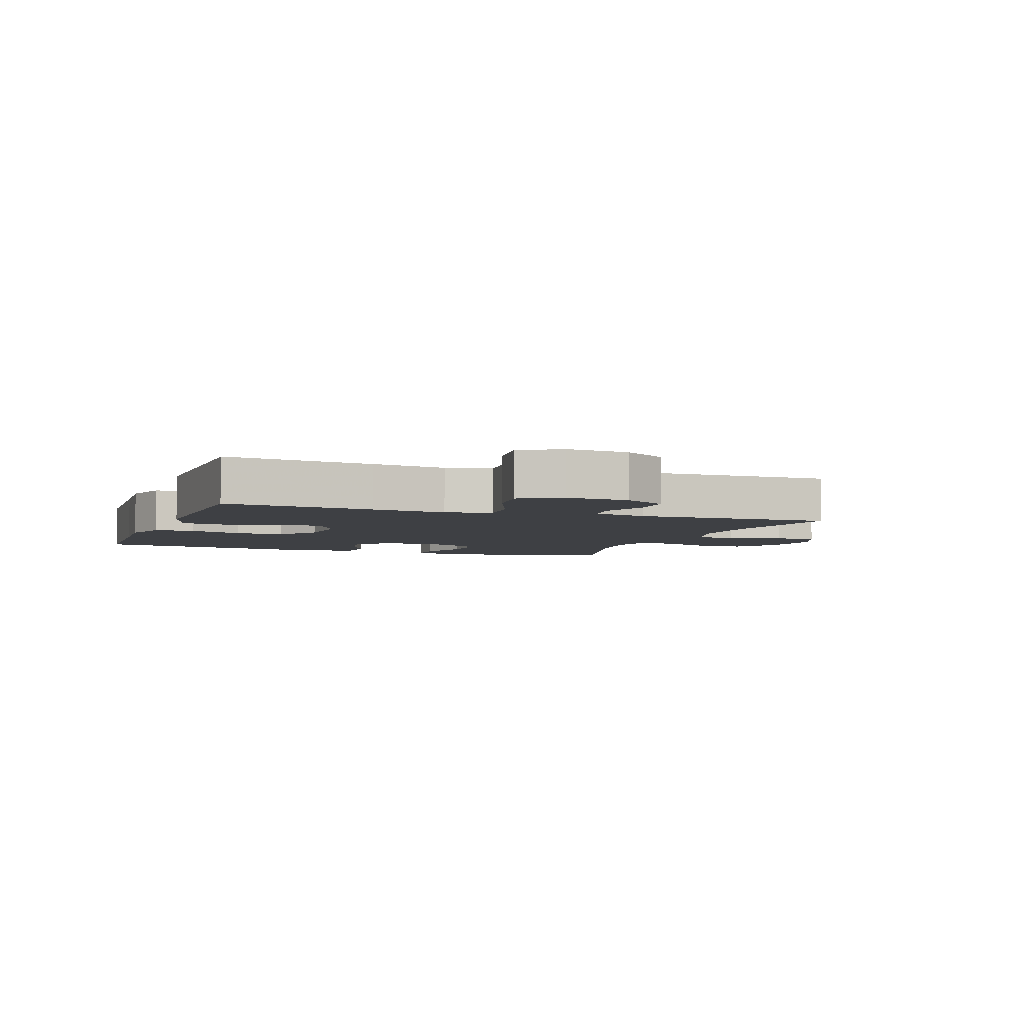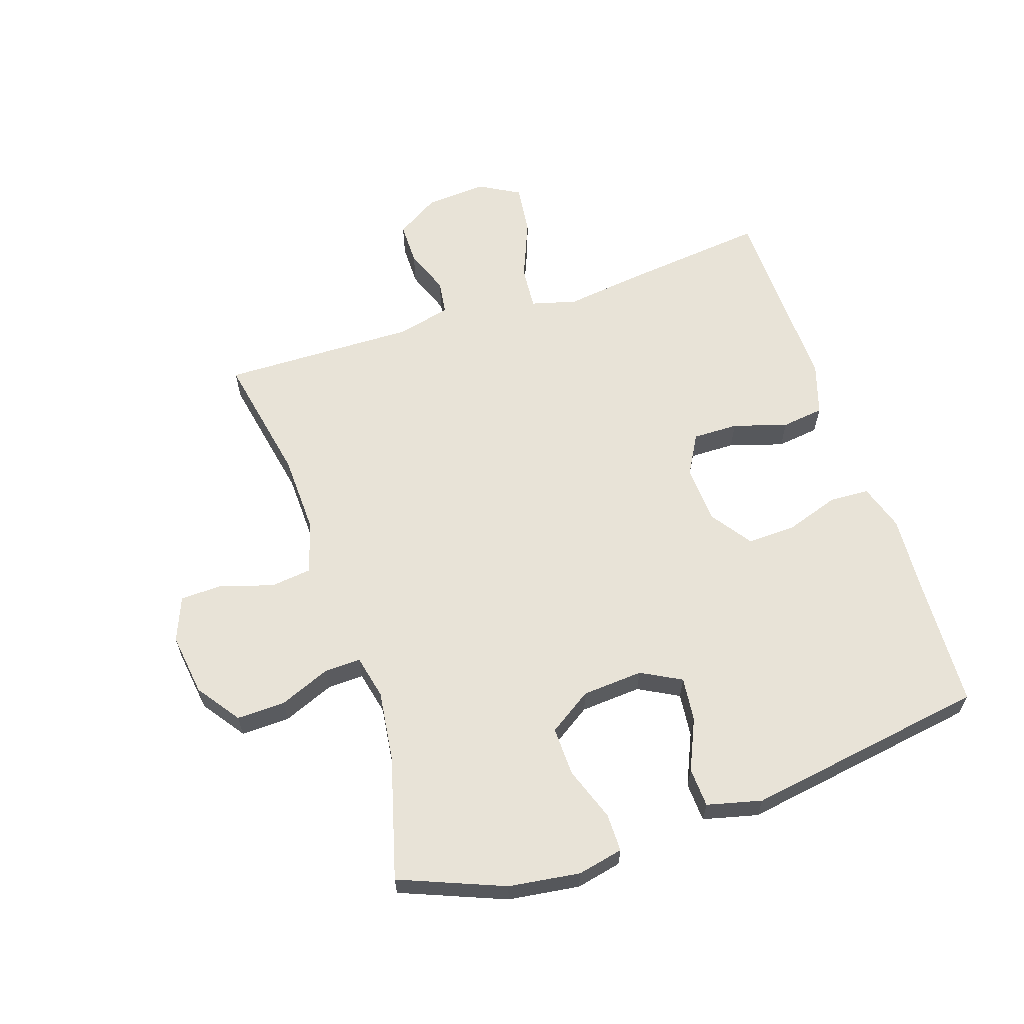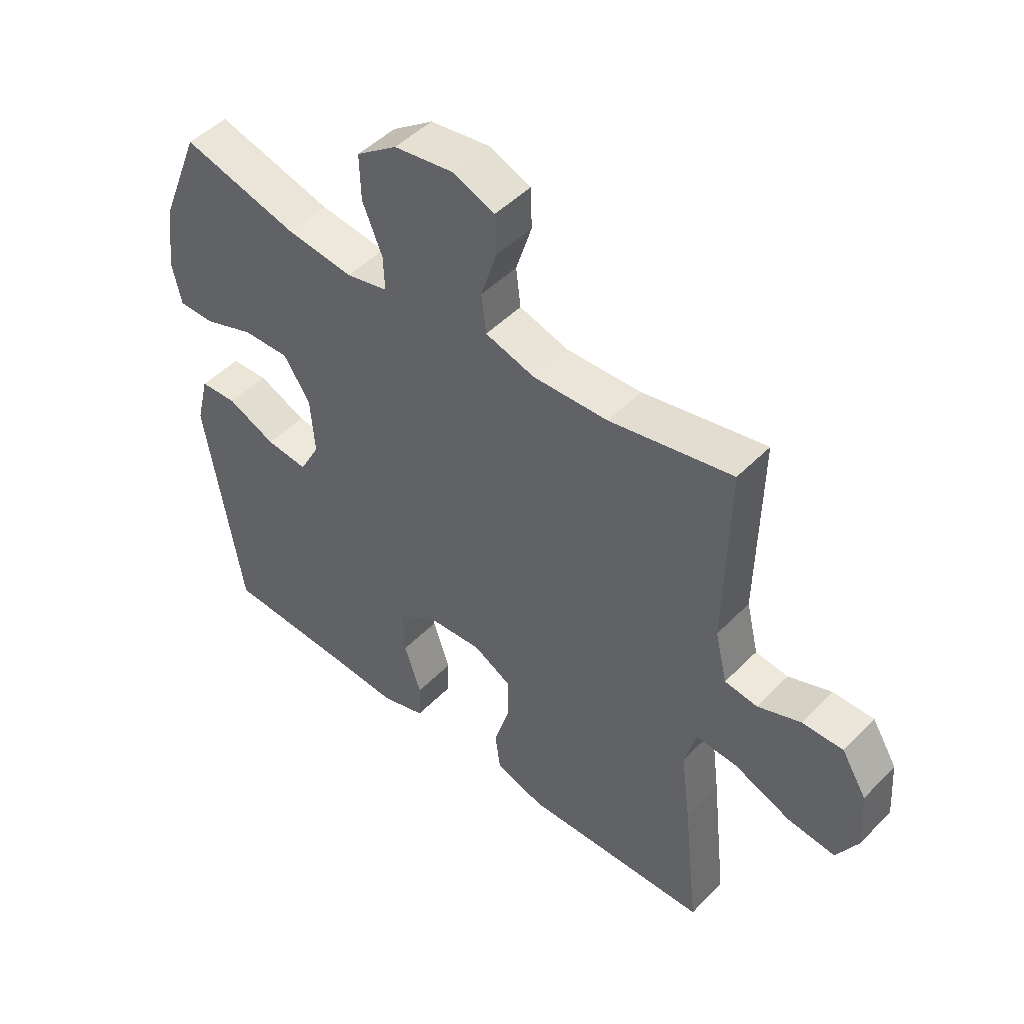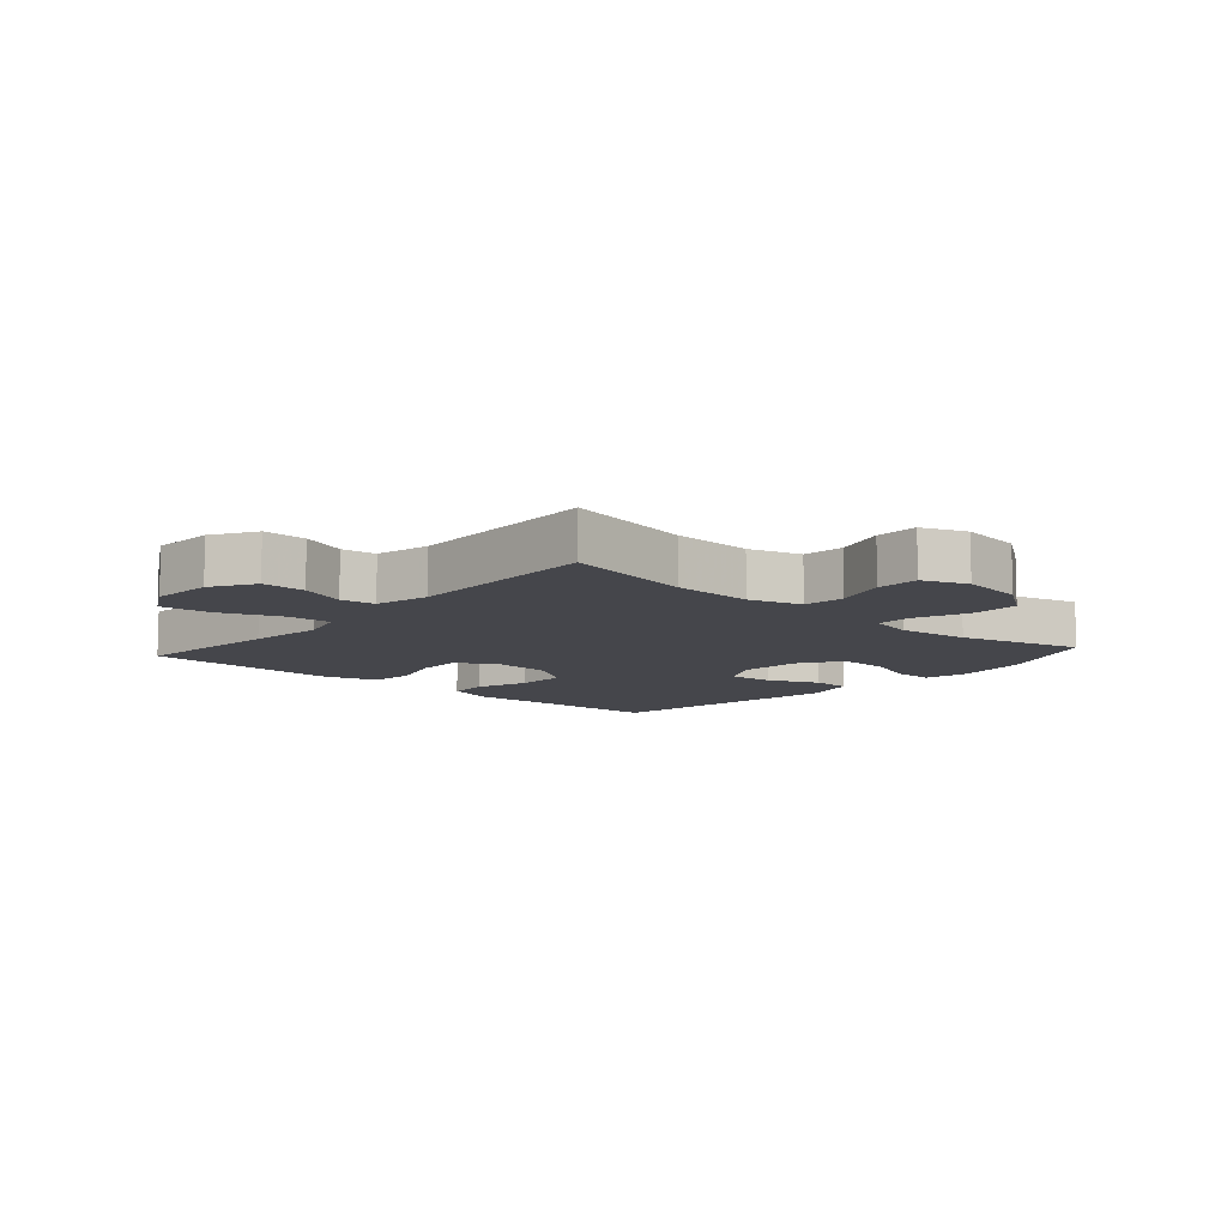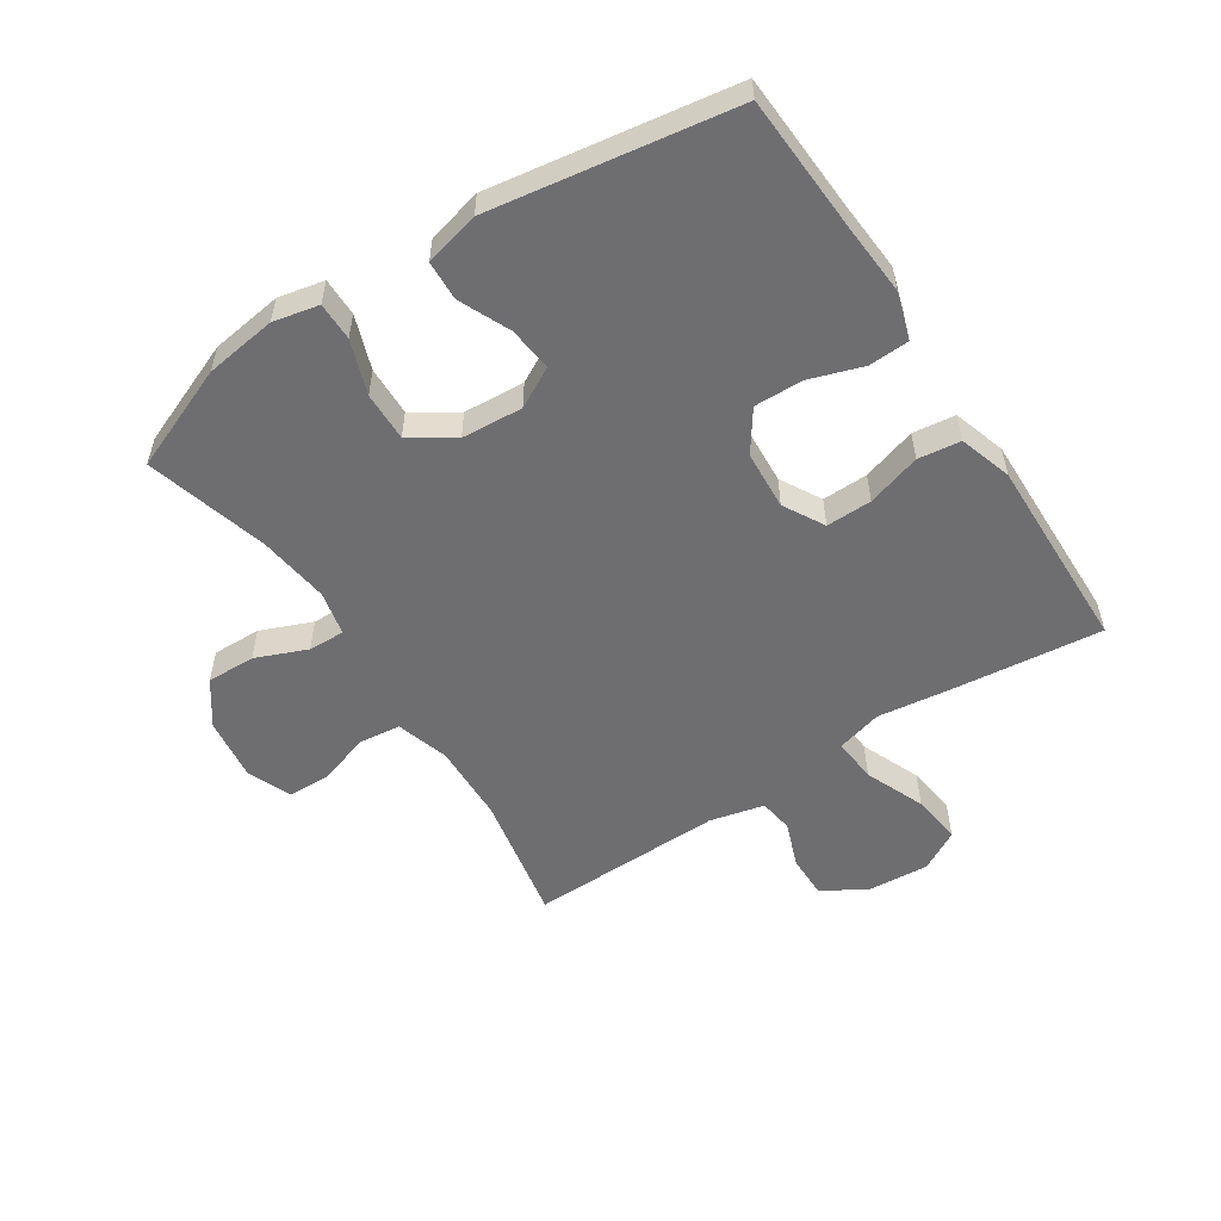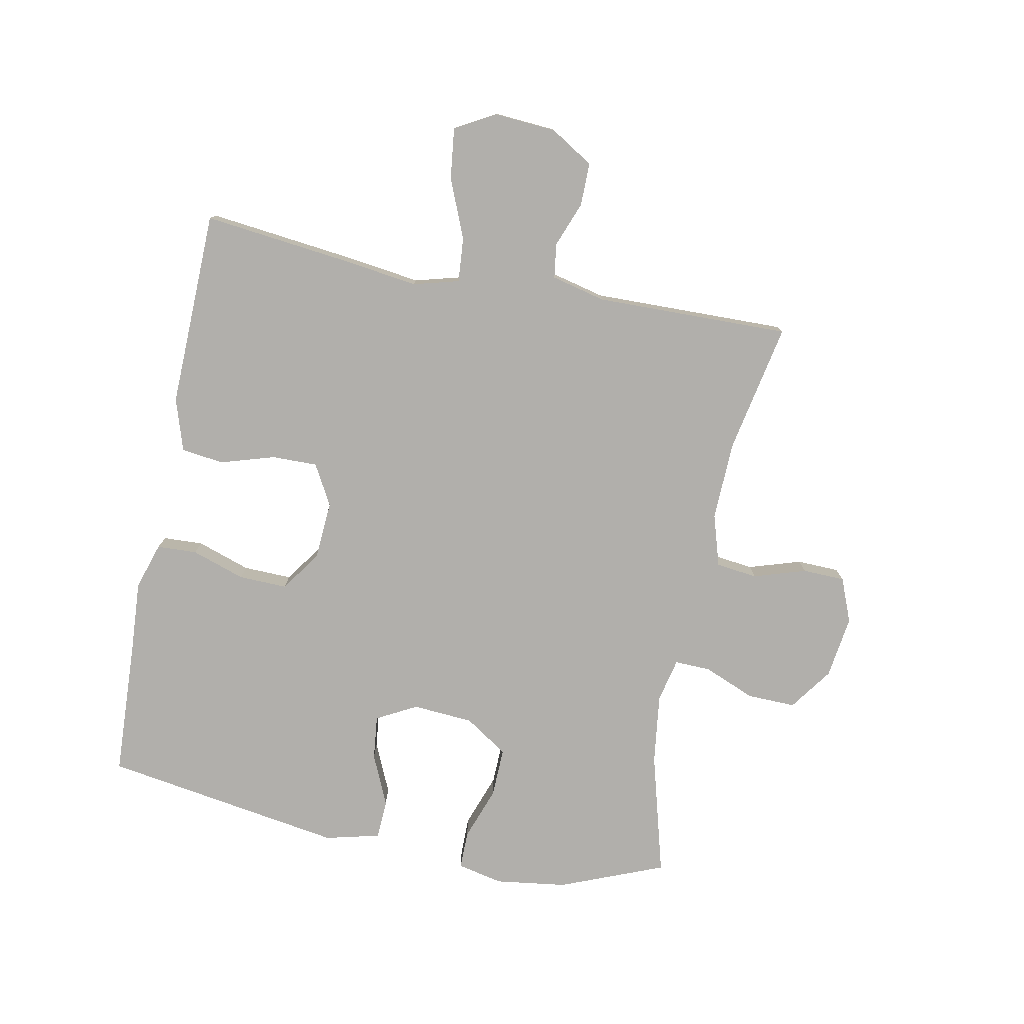
<metadata>
{"format":"obj","ext":"obj","renderer":"f3d","projection":"perspective","resolution":1024,"background":"white","views":[{"elev":-4.6,"azim":-109.8,"up":"+Y"},{"elev":61.9,"azim":71.6,"up":"+Y"},{"elev":47.8,"azim":-138.5,"up":"+Z"},{"elev":-10.0,"azim":-41.6,"up":"+Y"},{"elev":-54.4,"azim":123.2,"up":"+Y"},{"elev":-78.1,"azim":-101.2,"up":"+Y"}]}
</metadata>
<code>
v -0.5 0.07 -0.5
v -0.473 0.07 -0.259
v -0.457 0.07 -0.138
v -0.477 0.07 -0.064
v -0.549 0.07 -0.07
v -0.646 0.07 -0.11
v -0.728 0.07 -0.12
v -0.765 0.07 -0.054
v -0.758 0.07 0.046
v -0.715 0.07 0.116
v -0.645 0.07 0.116
v -0.571 0.07 0.088
v -0.515 0.07 0.096
v -0.494 0.07 0.184
v -0.5 0.07 0.5
v -0.289 0.07 0.459
v -0.16 0.07 0.455
v -0.075 0.07 0.481
v -0.067 0.07 0.548
v -0.094 0.07 0.633
v -0.092 0.07 0.702
v -0.02 0.07 0.731
v 0.082 0.07 0.717
v 0.152 0.07 0.667
v 0.15 0.07 0.588
v 0.116 0.07 0.505
v 0.114 0.07 0.446
v 0.186 0.07 0.43
v 0.301 0.07 0.445
v 0.5 0.07 0.5
v 0.568 0.07 0.331
v 0.584 0.07 0.215
v 0.568 0.07 0.141
v 0.506 0.07 0.141
v 0.419 0.07 0.172
v 0.339 0.07 0.174
v 0.293 0.07 0.104
v 0.286 0.07 0.005
v 0.321 0.07 -0.06
v 0.393 0.07 -0.052
v 0.476 0.07 -0.015
v 0.54 0.07 -0.018
v 0.562 0.07 -0.107
v 0.5 0.07 -0.5
v 0.279 0.07 -0.511
v 0.161 0.07 -0.519
v 0.085 0.07 -0.495
v 0.082 0.07 -0.43
v 0.111 0.07 -0.343
v 0.113 0.07 -0.264
v 0.047 0.07 -0.218
v -0.048 0.07 -0.212
v -0.114 0.07 -0.249
v -0.113 0.07 -0.323
v -0.086 0.07 -0.411
v -0.095 0.07 -0.48
v -0.18 0.07 -0.507
v -0.309 0.07 -0.504
v -0.5 0 -0.5
v -0.473 0 -0.259
v -0.457 0 -0.138
v -0.477 0 -0.064
v -0.549 0 -0.07
v -0.646 0 -0.11
v -0.728 0 -0.12
v -0.765 0 -0.054
v -0.758 0 0.046
v -0.715 0 0.116
v -0.645 0 0.116
v -0.571 0 0.088
v -0.515 0 0.096
v -0.494 0 0.184
v -0.5 0 0.5
v -0.289 0 0.459
v -0.16 0 0.455
v -0.075 0 0.481
v -0.067 0 0.548
v -0.094 0 0.633
v -0.092 0 0.702
v -0.02 0 0.731
v 0.082 0 0.717
v 0.152 0 0.667
v 0.15 0 0.588
v 0.116 0 0.505
v 0.114 0 0.446
v 0.186 0 0.43
v 0.301 0 0.445
v 0.5 0 0.5
v 0.568 0 0.331
v 0.584 0 0.215
v 0.568 0 0.141
v 0.506 0 0.141
v 0.419 0 0.172
v 0.339 0 0.174
v 0.293 0 0.104
v 0.286 0 0.005
v 0.321 0 -0.06
v 0.393 0 -0.052
v 0.476 0 -0.015
v 0.54 0 -0.018
v 0.562 0 -0.107
v 0.5 0 -0.5
v 0.279 0 -0.511
v 0.161 0 -0.519
v 0.085 0 -0.495
v 0.082 0 -0.43
v 0.111 0 -0.343
v 0.113 0 -0.264
v 0.047 0 -0.218
v -0.048 0 -0.212
v -0.114 0 -0.249
v -0.113 0 -0.323
v -0.086 0 -0.411
v -0.095 0 -0.48
v -0.18 0 -0.507
v -0.309 0 -0.504
f 56 57 58
f 55 56 58
f 54 55 58
f 1 2 3
f 58 1 3
f 54 58 3
f 53 54 3
f 52 53 3 4
f 51 52 4
f 47 48 49
f 46 47 49
f 45 46 49
f 45 49 50
f 44 45 50
f 43 44 50
f 42 43 50
f 41 42 50
f 40 41 50
f 39 40 50 51
f 33 34 35
f 32 33 35
f 31 32 35
f 30 31 35
f 29 30 35
f 28 29 35 36
f 27 28 36 37
f 24 25 26
f 23 24 26
f 22 23 26
f 21 22 26
f 20 21 26
f 19 20 26
f 18 19 26 27
f 27 37 38
f 18 27 38
f 17 18 38
f 14 15 16
f 39 51 4
f 38 39 4
f 17 38 4
f 16 17 4
f 14 16 4
f 13 14 4
f 10 11 12
f 9 10 12
f 8 9 12
f 7 8 12
f 6 7 12
f 5 6 12
f 4 5 12 13
f 116 115 114
f 116 114 113
f 116 113 112
f 61 60 59
f 61 59 116
f 61 116 112
f 61 112 111
f 62 61 111 110
f 62 110 109
f 107 106 105
f 107 105 104
f 107 104 103
f 108 107 103
f 108 103 102
f 108 102 101
f 108 101 100
f 108 100 99
f 108 99 98
f 109 108 98 97
f 93 92 91
f 93 91 90
f 93 90 89
f 93 89 88
f 93 88 87
f 94 93 87 86
f 95 94 86 85
f 84 83 82
f 84 82 81
f 84 81 80
f 84 80 79
f 84 79 78
f 84 78 77
f 85 84 77 76
f 96 95 85
f 96 85 76
f 96 76 75
f 74 73 72
f 62 109 97
f 62 97 96
f 62 96 75
f 62 75 74
f 62 74 72
f 62 72 71
f 70 69 68
f 70 68 67
f 70 67 66
f 70 66 65
f 70 65 64
f 70 64 63
f 71 70 63 62
f 1 59 60 2
f 2 60 61 3
f 3 61 62 4
f 4 62 63 5
f 5 63 64 6
f 6 64 65 7
f 7 65 66 8
f 8 66 67 9
f 9 67 68 10
f 10 68 69 11
f 11 69 70 12
f 12 70 71 13
f 13 71 72 14
f 14 72 73 15
f 15 73 74 16
f 16 74 75 17
f 17 75 76 18
f 18 76 77 19
f 19 77 78 20
f 20 78 79 21
f 21 79 80 22
f 22 80 81 23
f 23 81 82 24
f 24 82 83 25
f 25 83 84 26
f 26 84 85 27
f 27 85 86 28
f 28 86 87 29
f 29 87 88 30
f 30 88 89 31
f 31 89 90 32
f 32 90 91 33
f 33 91 92 34
f 34 92 93 35
f 35 93 94 36
f 36 94 95 37
f 37 95 96 38
f 38 96 97 39
f 39 97 98 40
f 40 98 99 41
f 41 99 100 42
f 42 100 101 43
f 43 101 102 44
f 44 102 103 45
f 45 103 104 46
f 46 104 105 47
f 47 105 106 48
f 48 106 107 49
f 49 107 108 50
f 50 108 109 51
f 51 109 110 52
f 52 110 111 53
f 53 111 112 54
f 54 112 113 55
f 55 113 114 56
f 56 114 115 57
f 57 115 116 58
f 58 116 59 1

</code>
